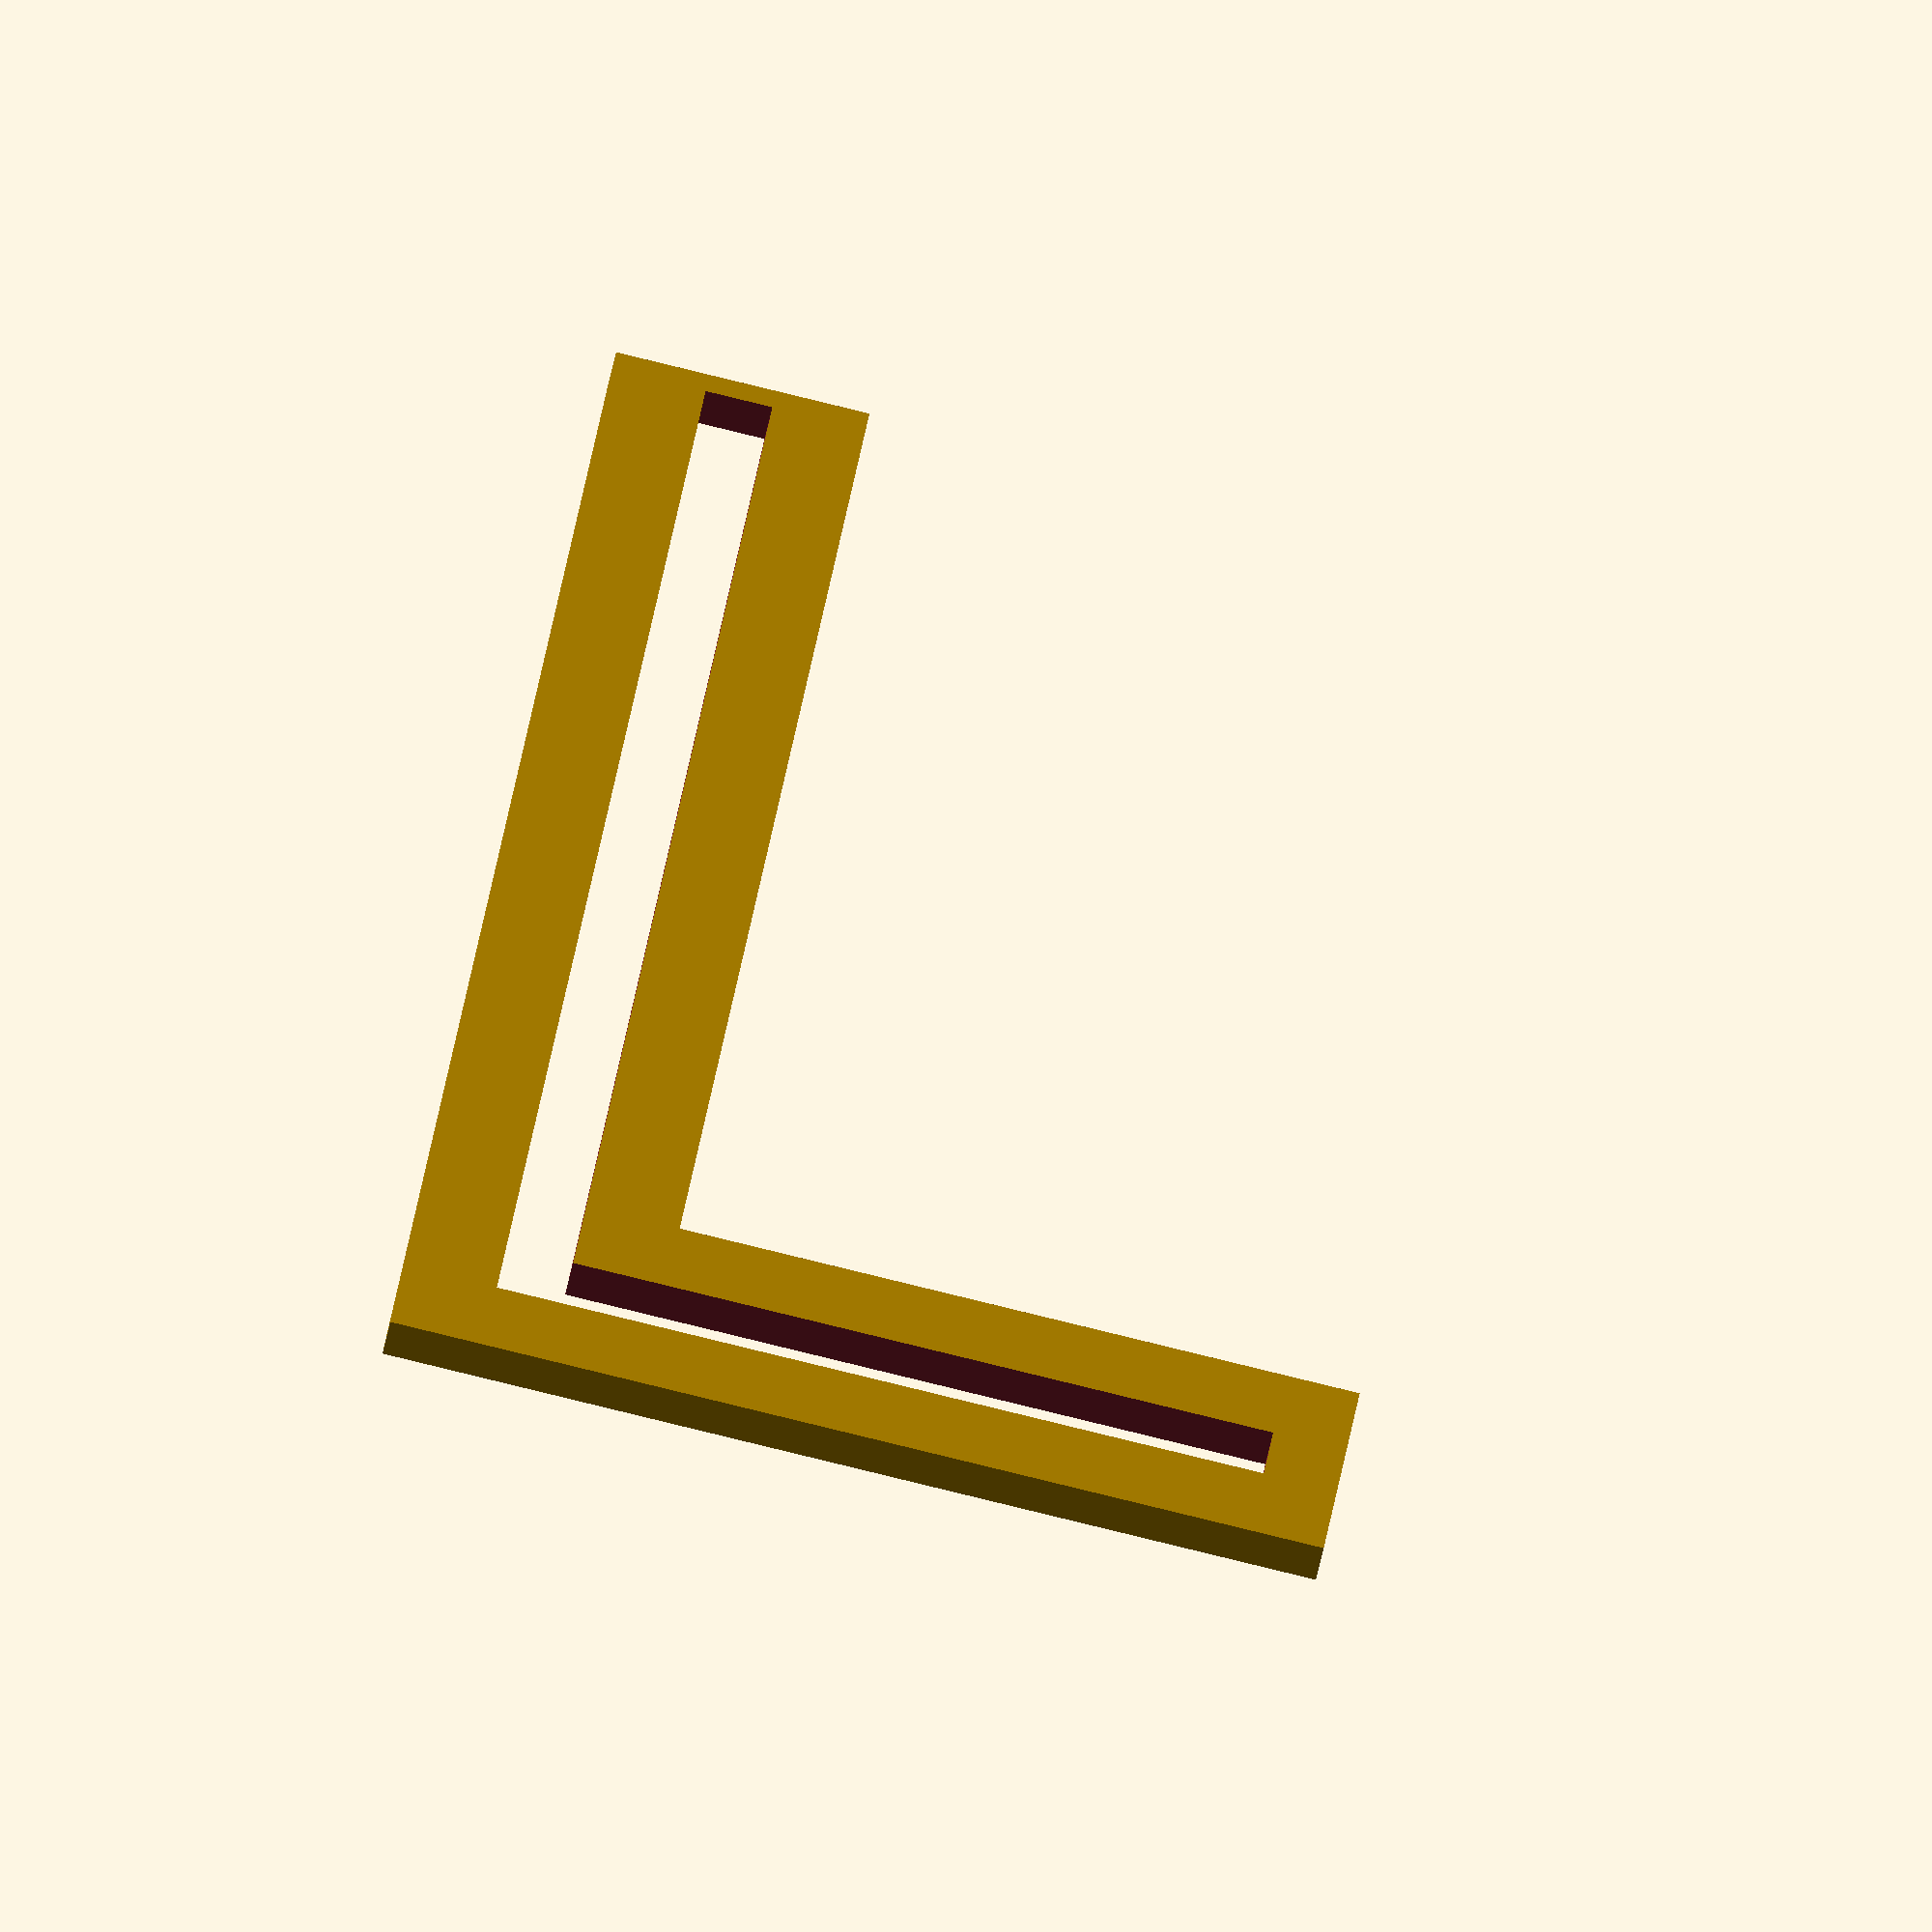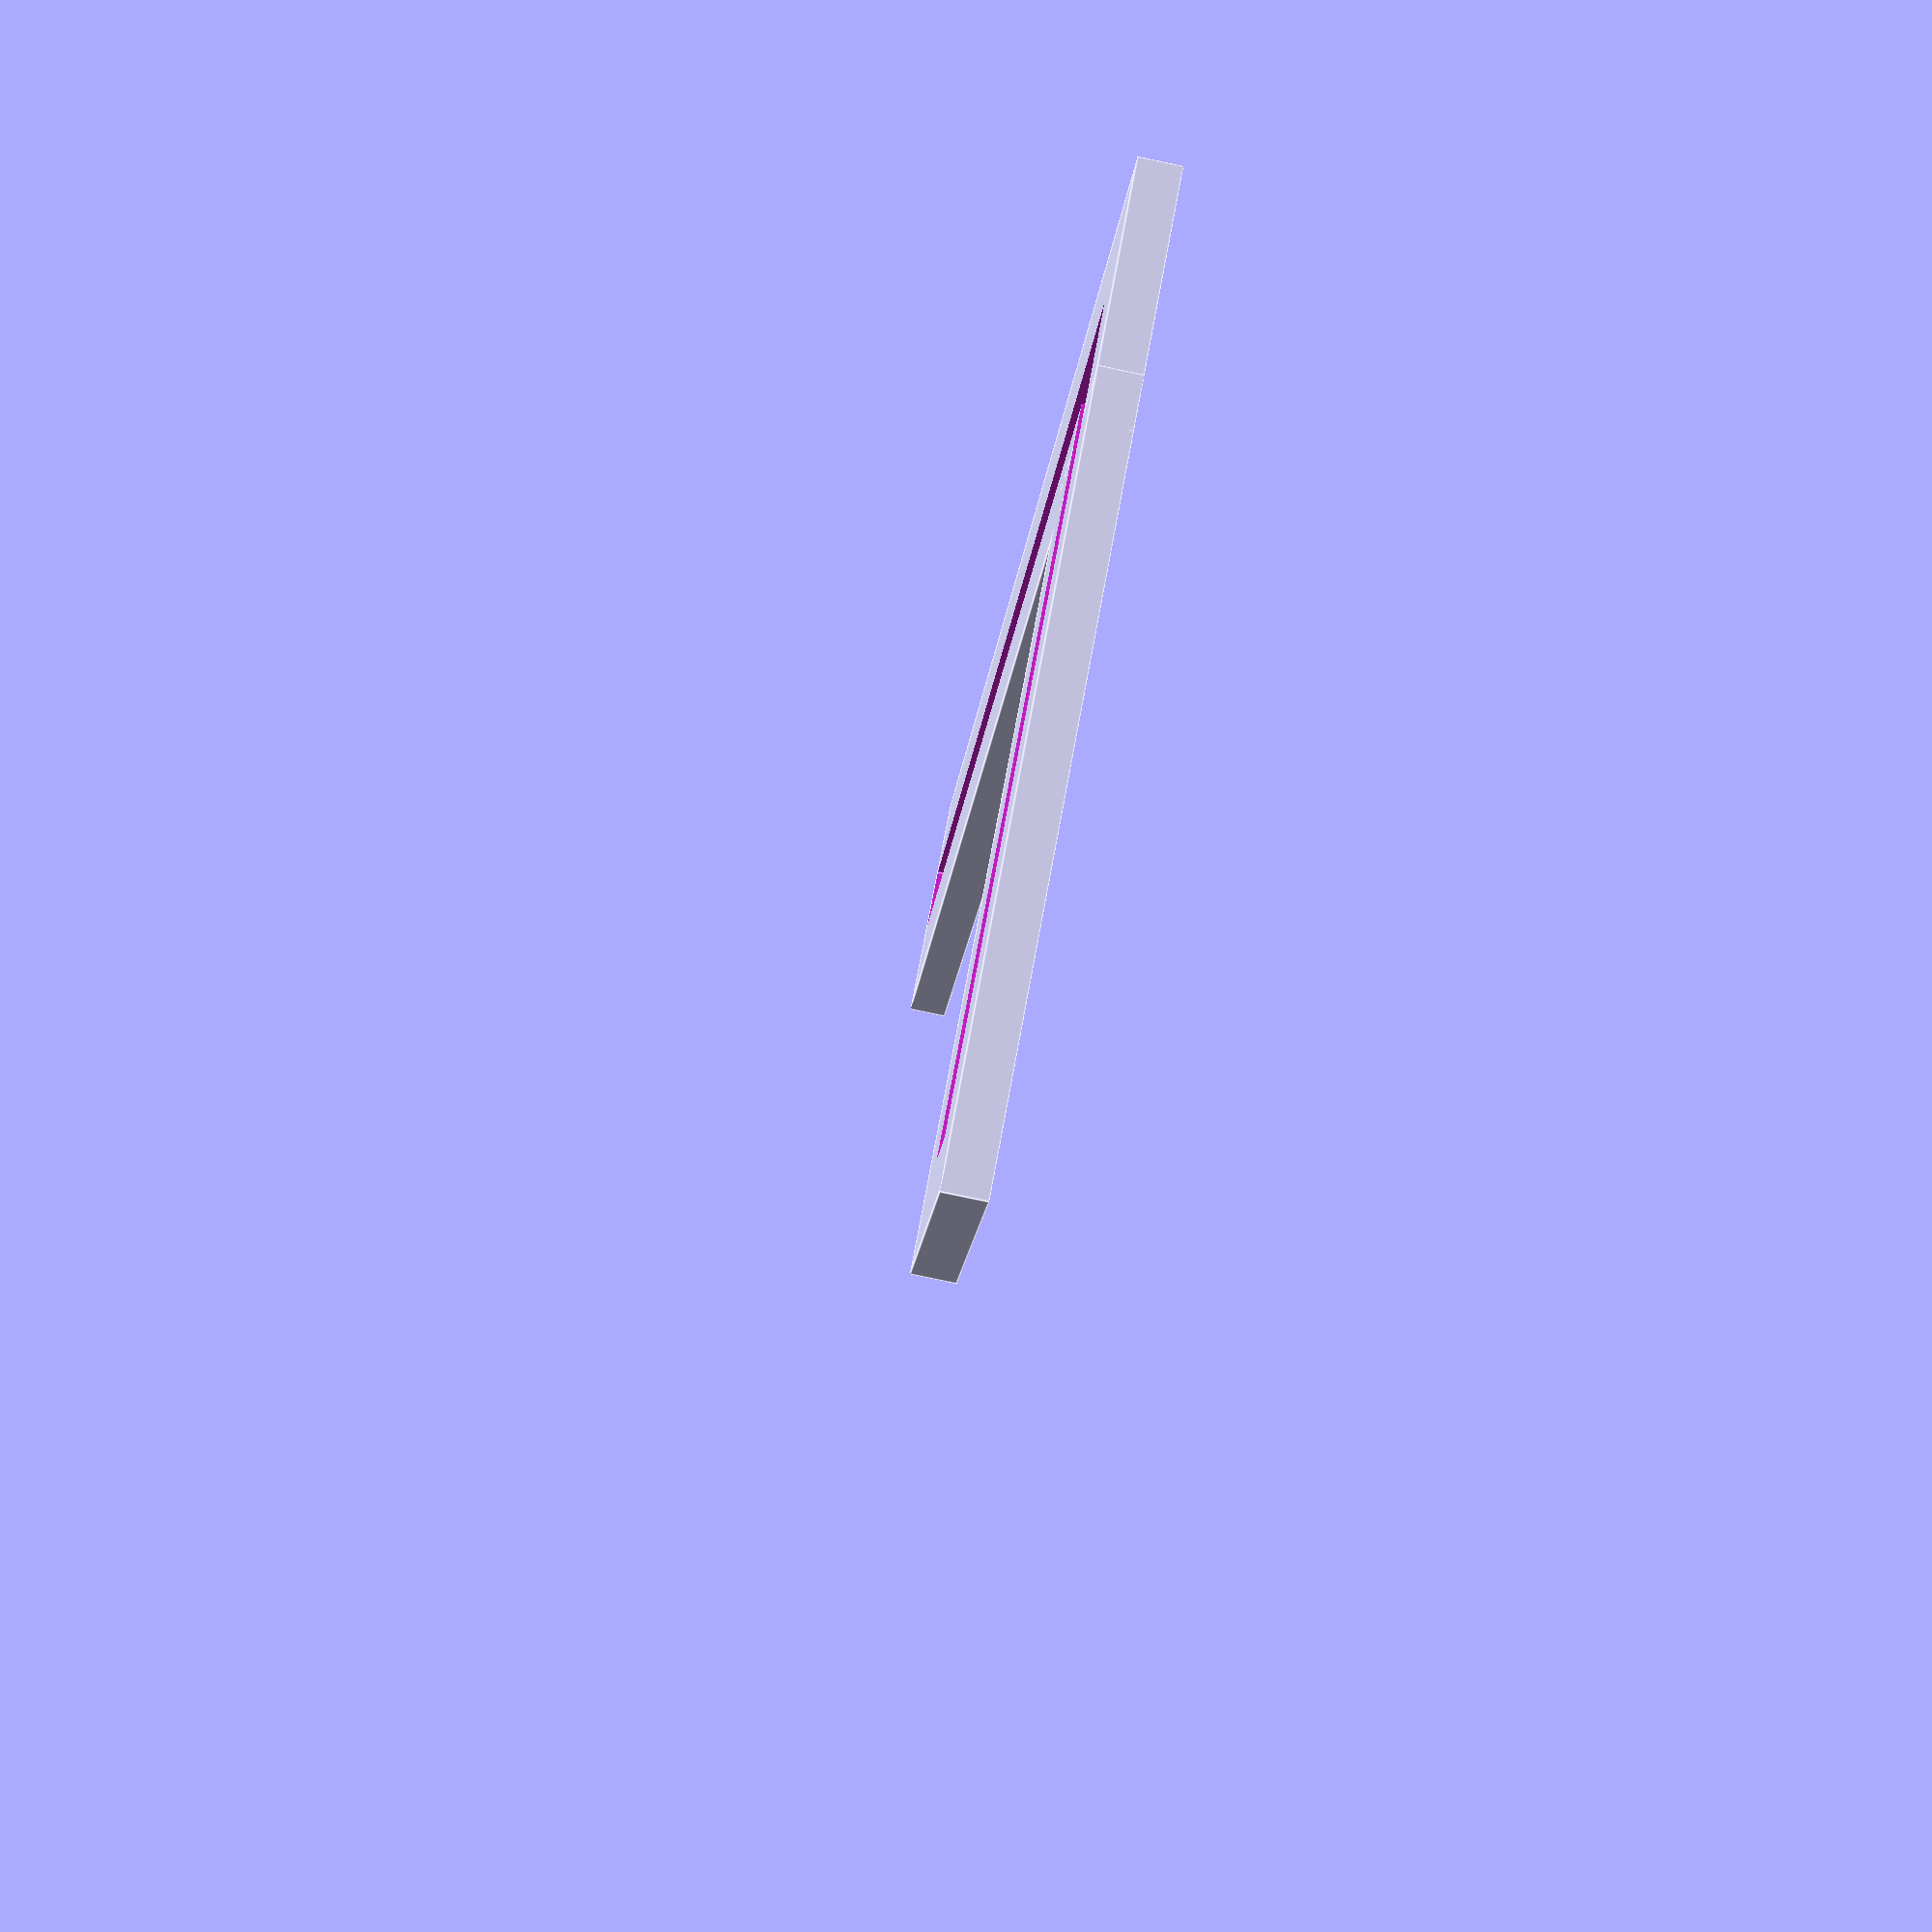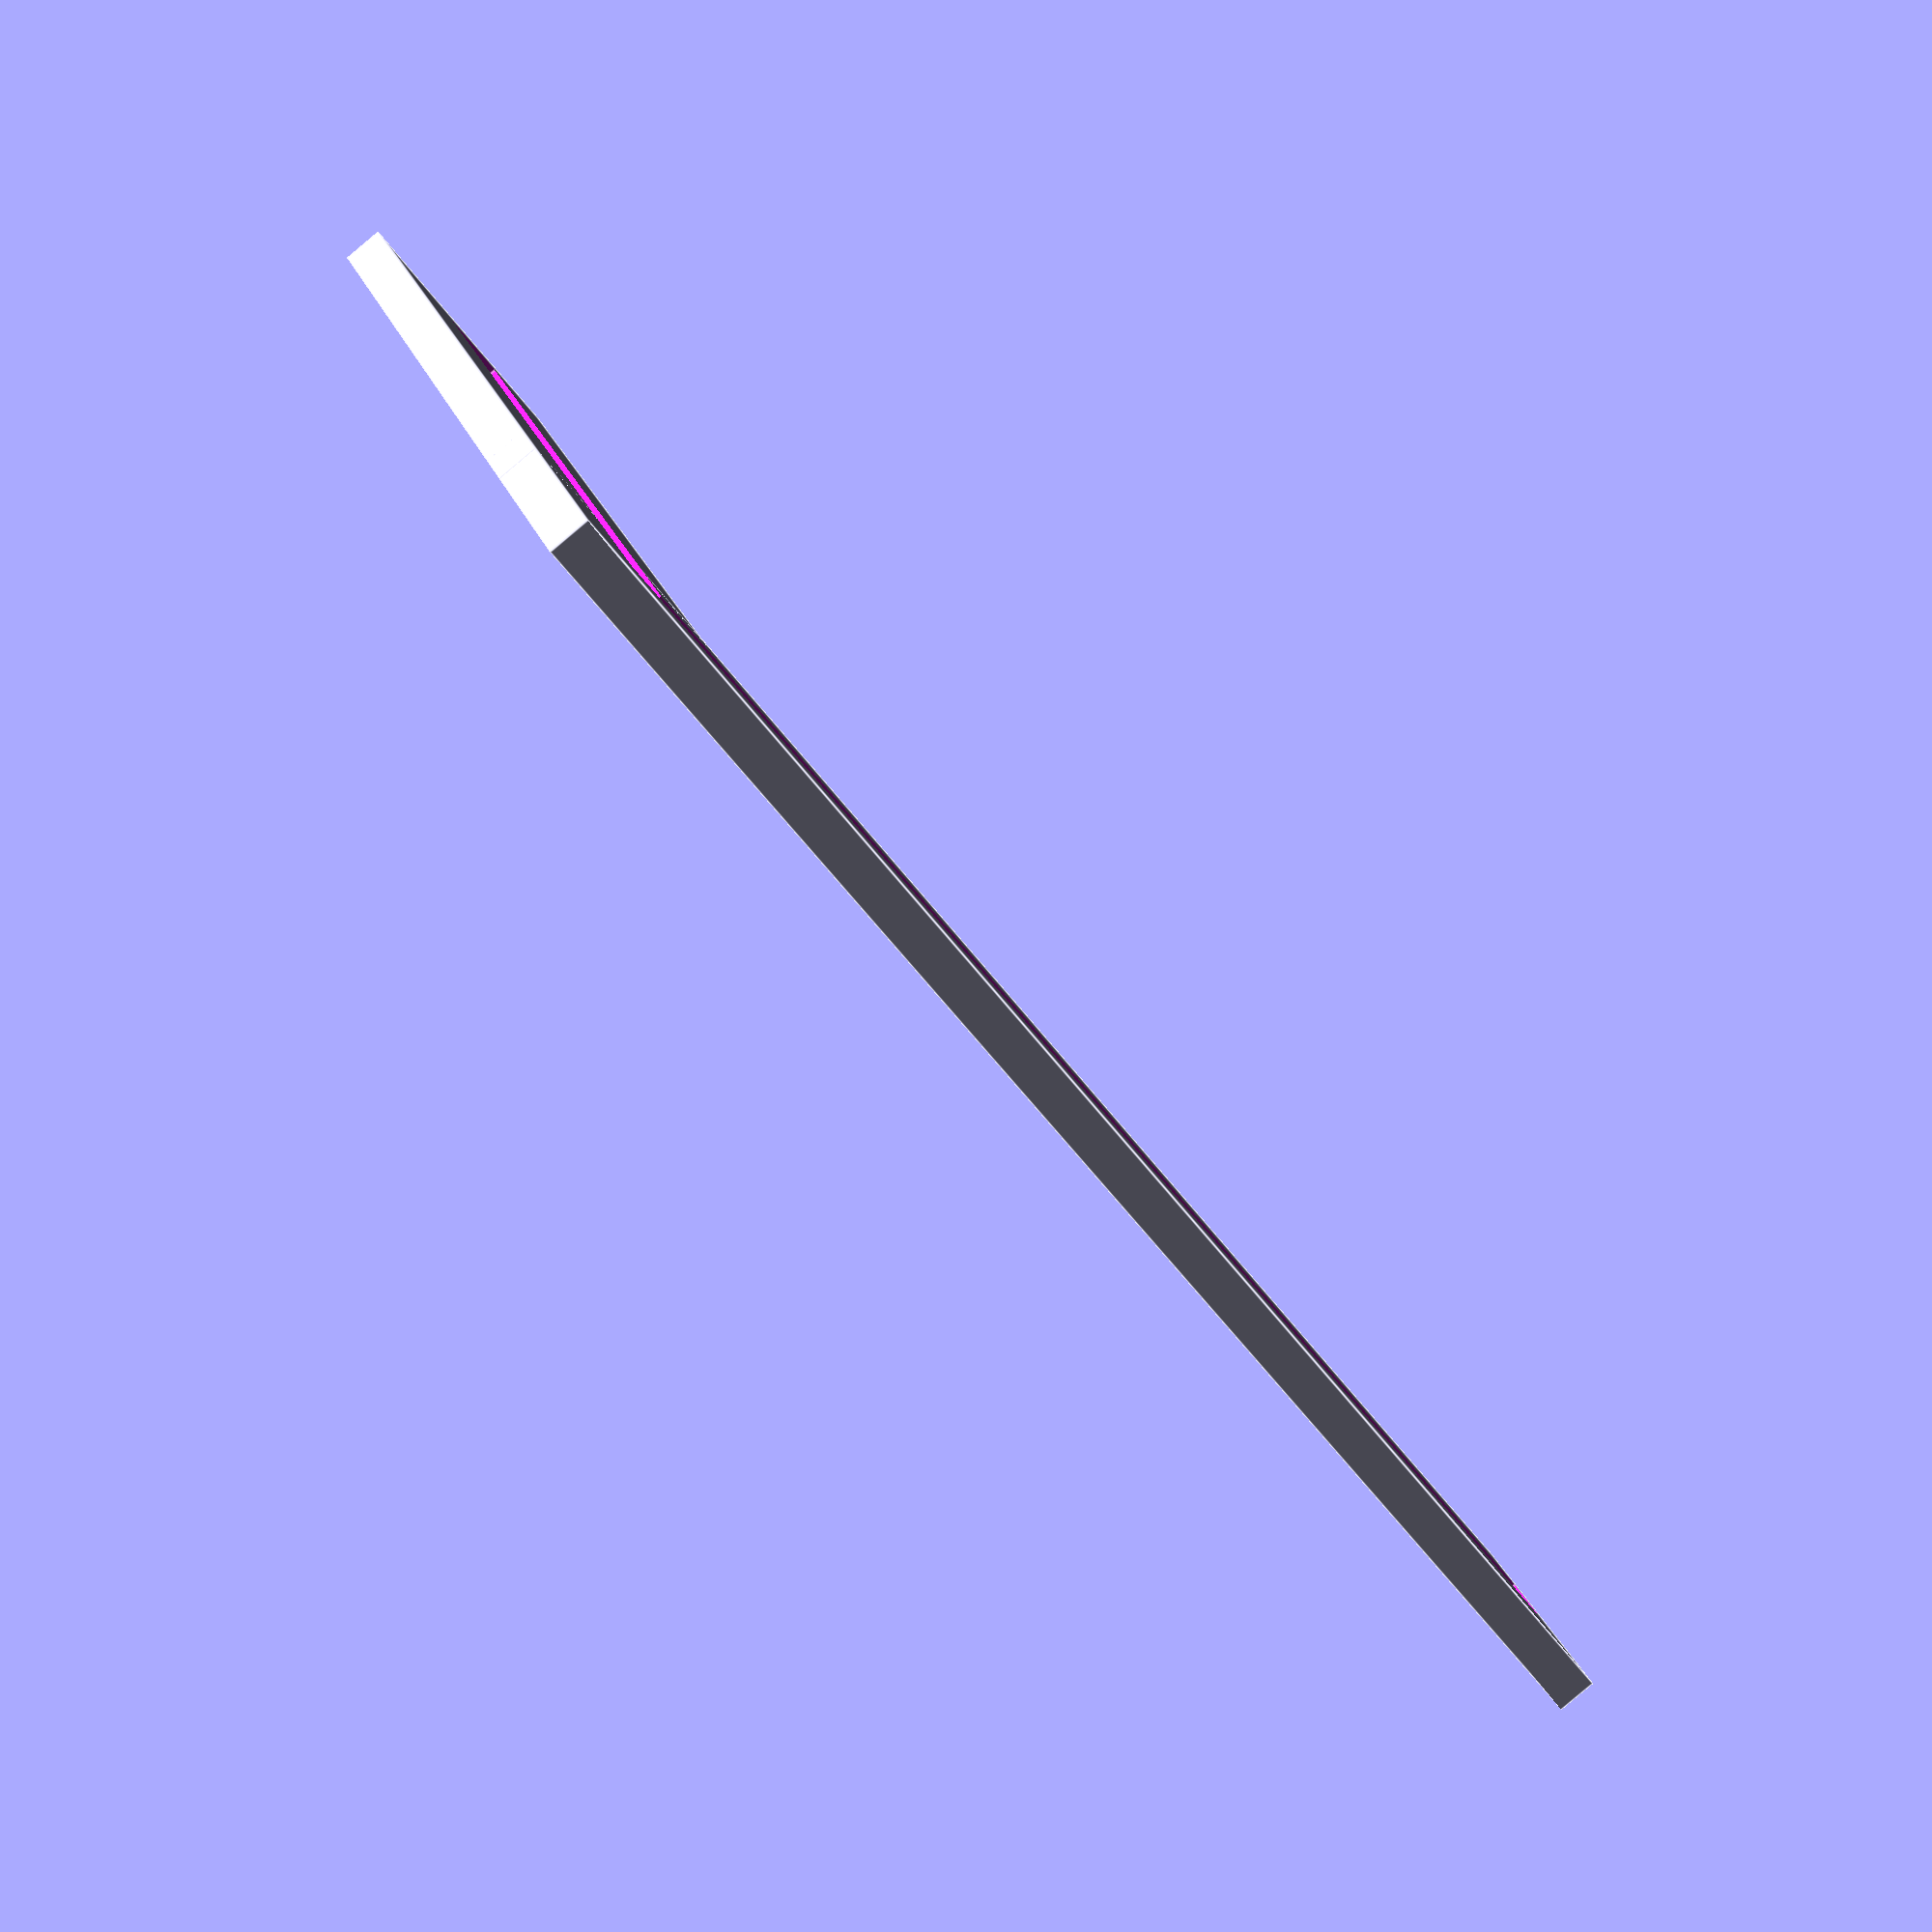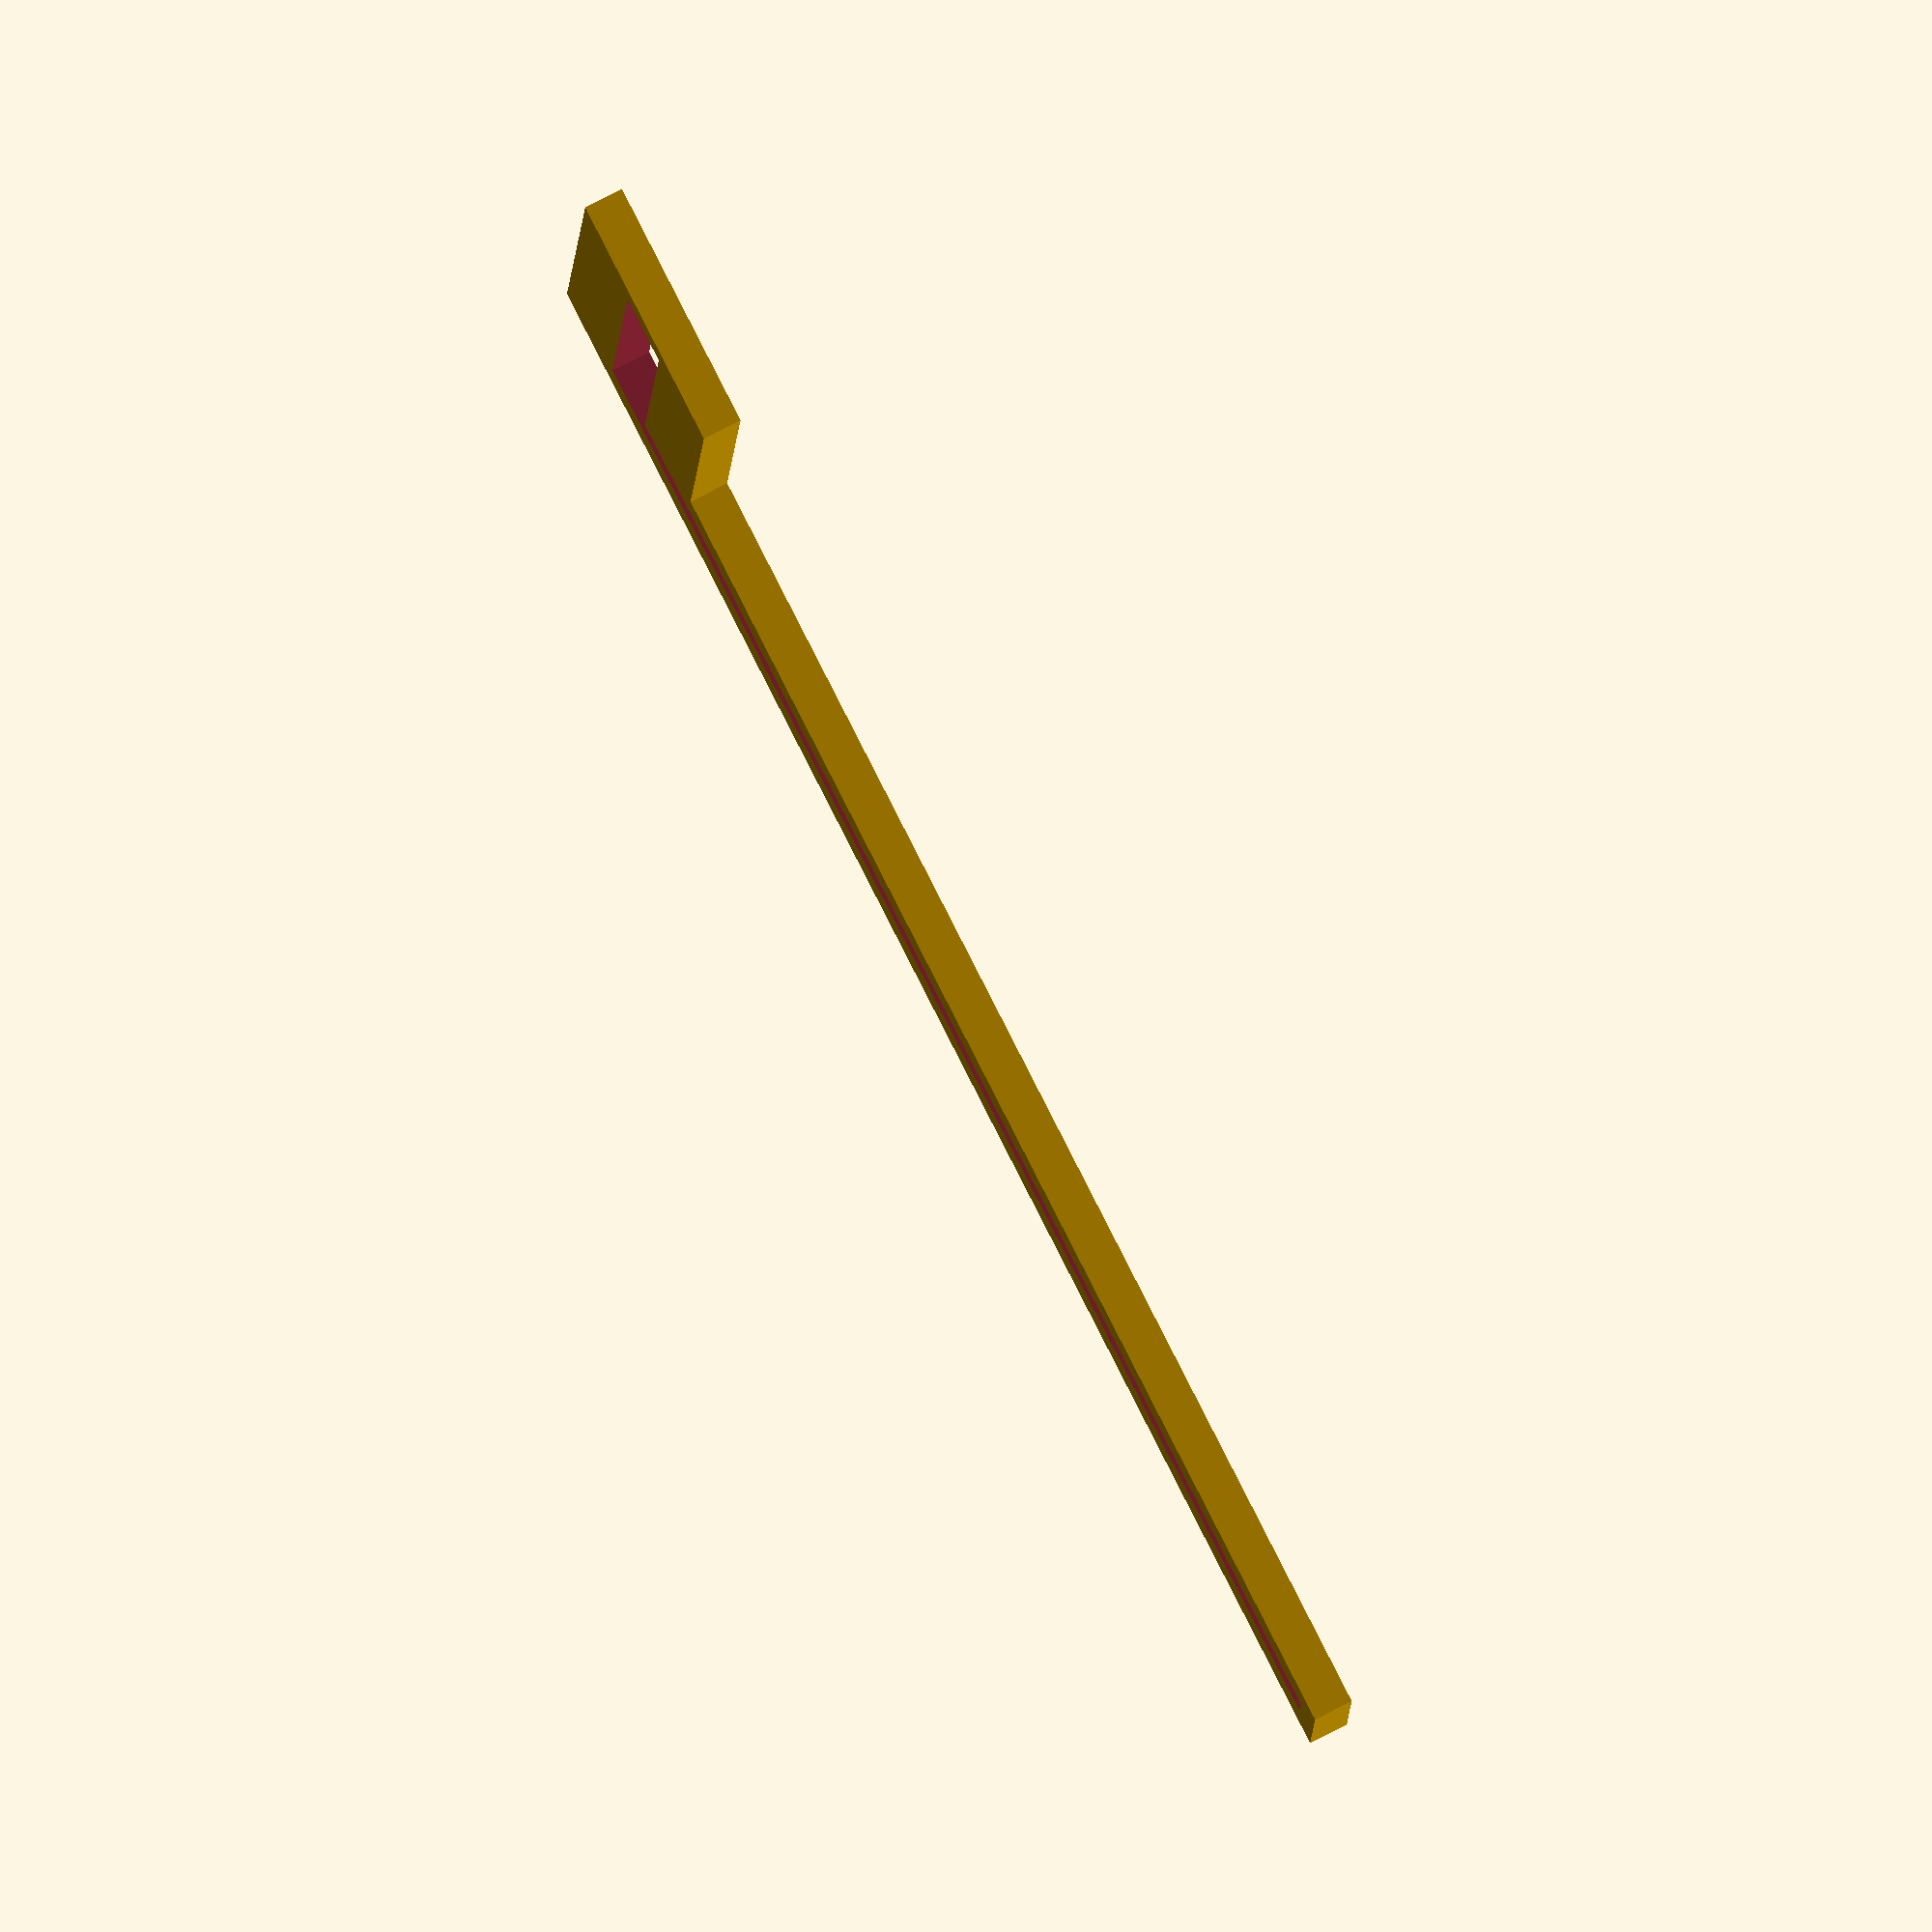
<openscad>
difference(){
union(){
translate([5.5,20.5,0])cube([119,19,3]);
translate([5.5,-30.5,0])cube([19,55,3]);
}
translate([12.5,-25,-1])cube([5,55,8]);
translate([12.5,27.5,-1])cube([110,5,8]);
}

</openscad>
<views>
elev=51.6 azim=278.1 roll=349.0 proj=o view=solid
elev=259.0 azim=120.1 roll=281.9 proj=p view=edges
elev=87.4 azim=206.6 roll=130.0 proj=p view=edges
elev=277.3 azim=177.6 roll=242.9 proj=o view=wireframe
</views>
